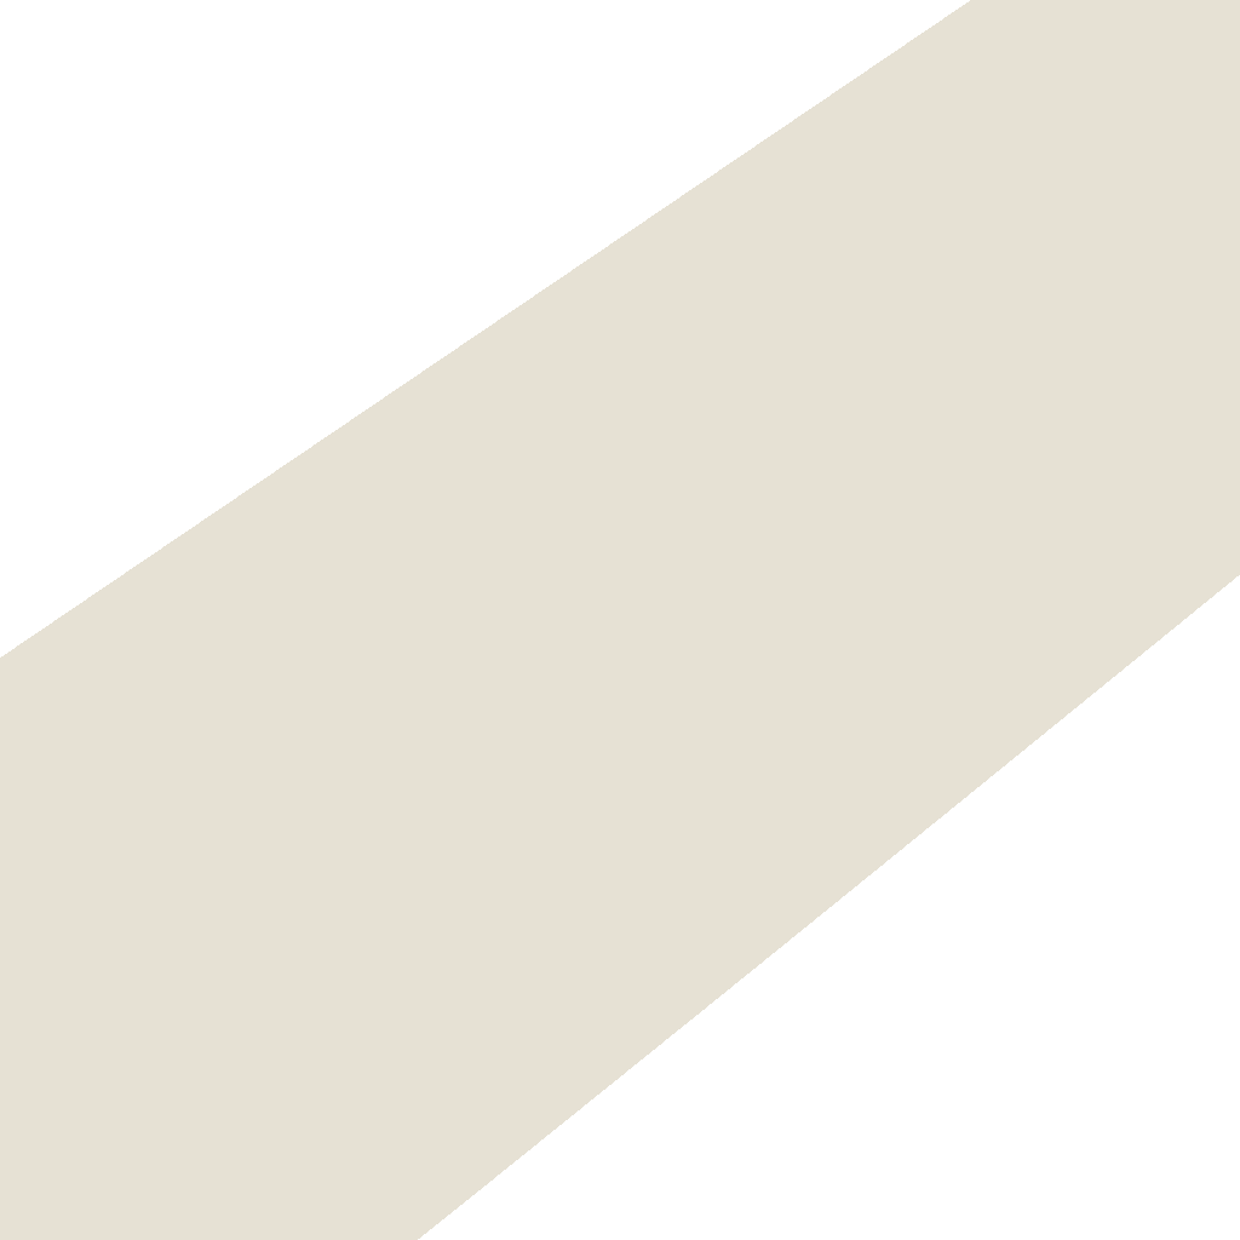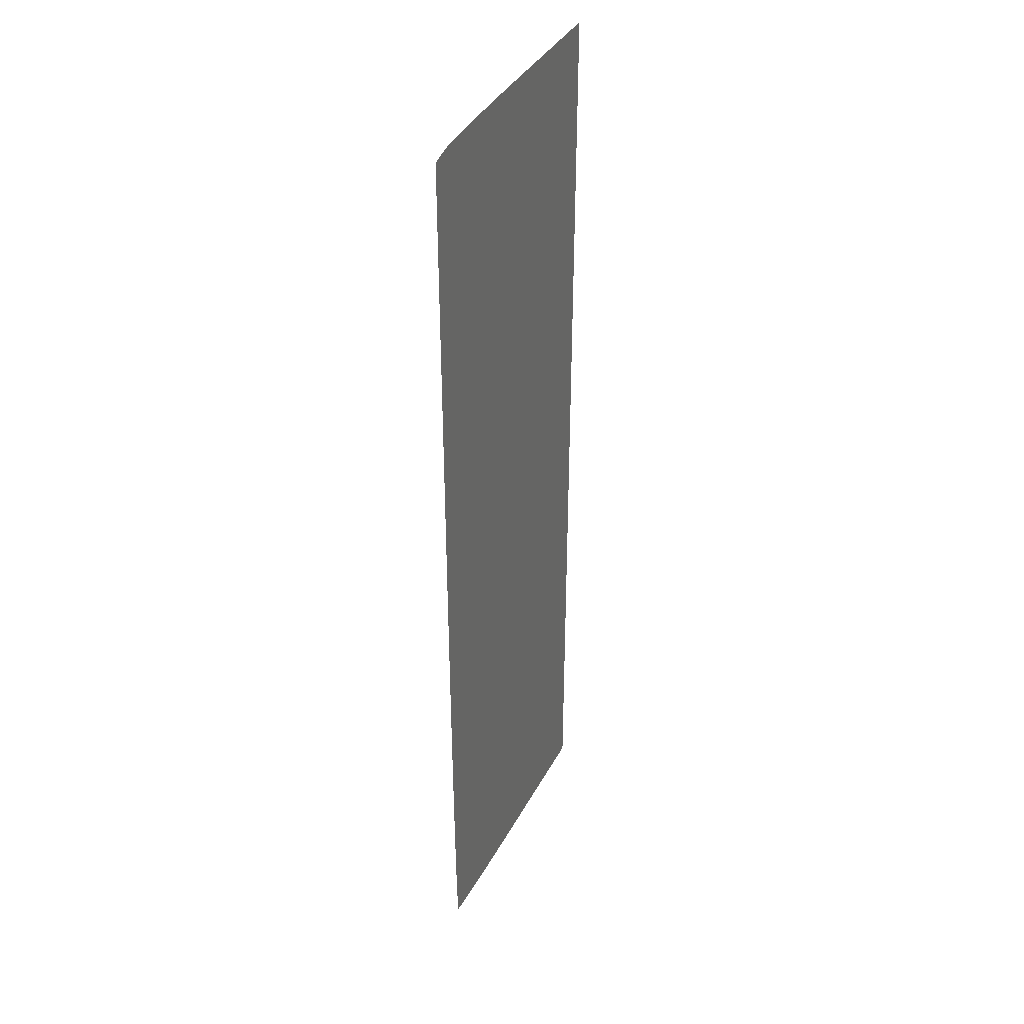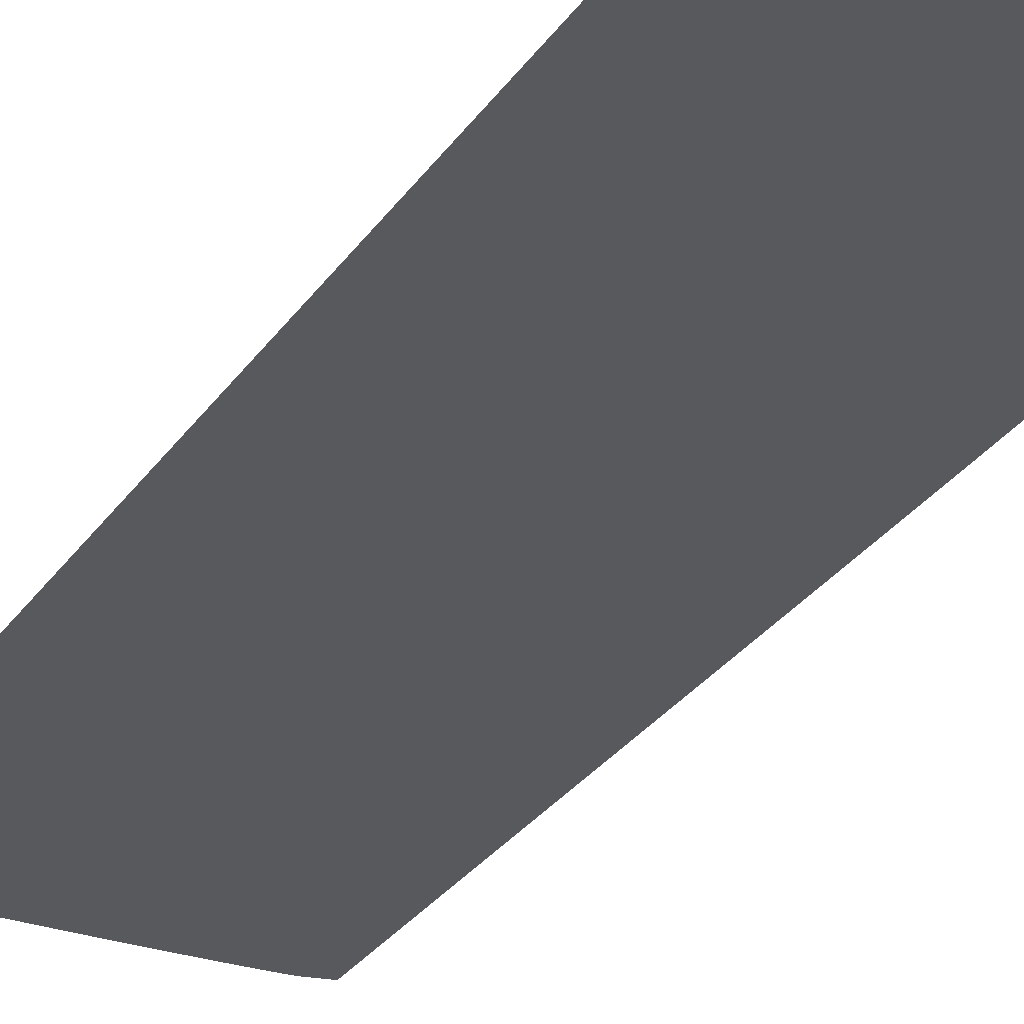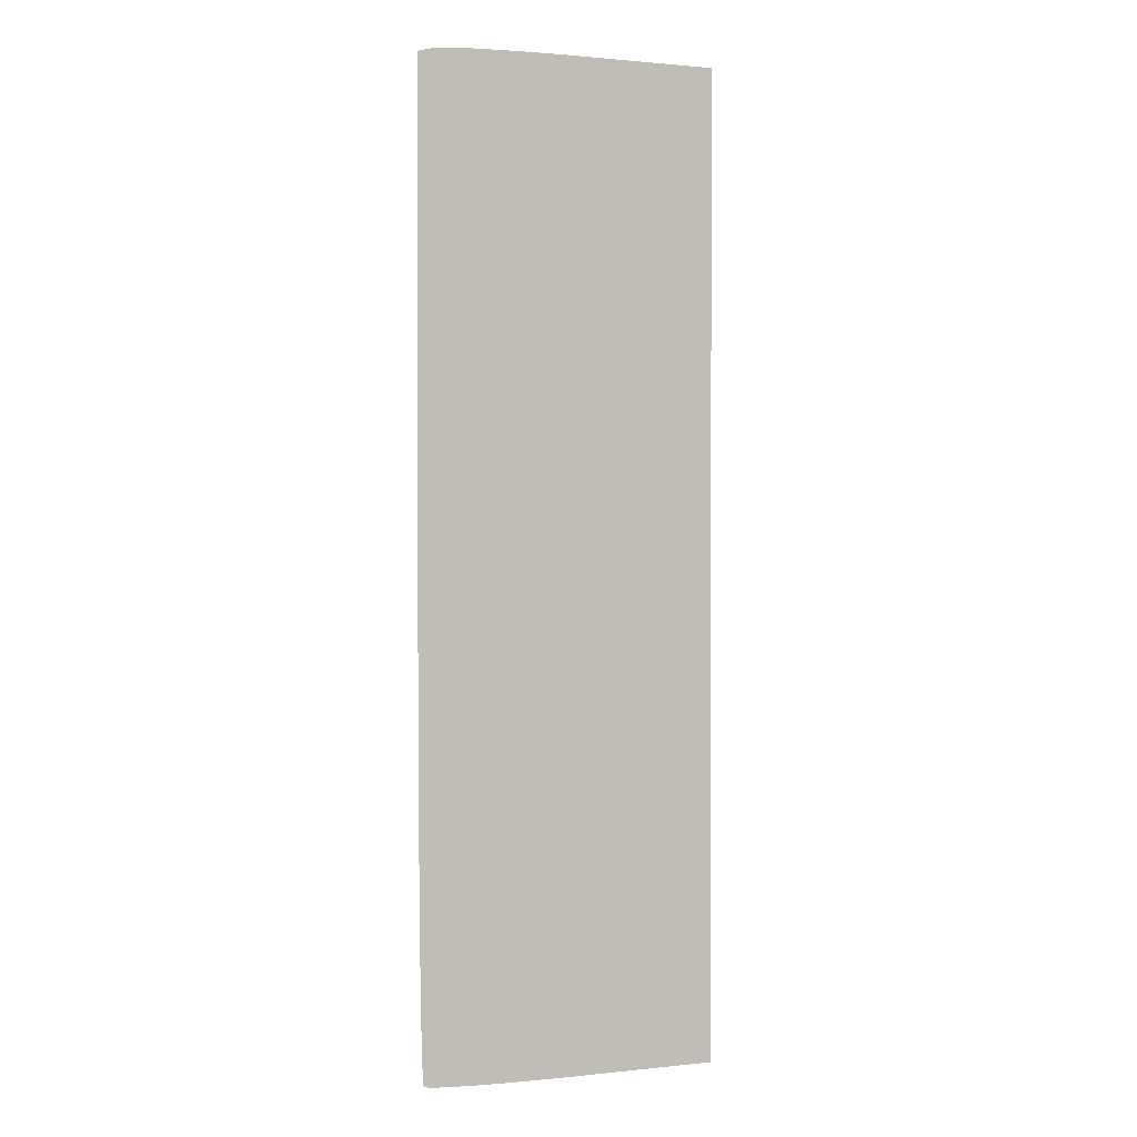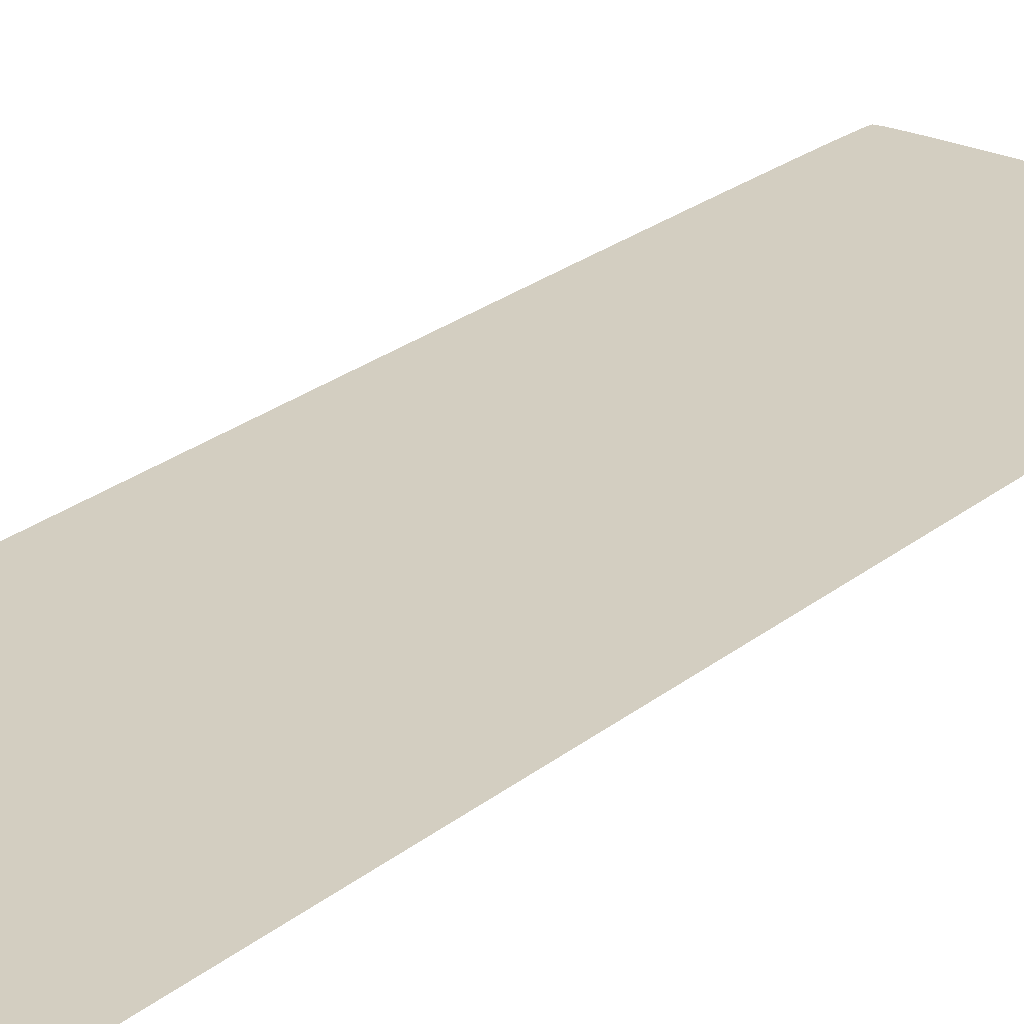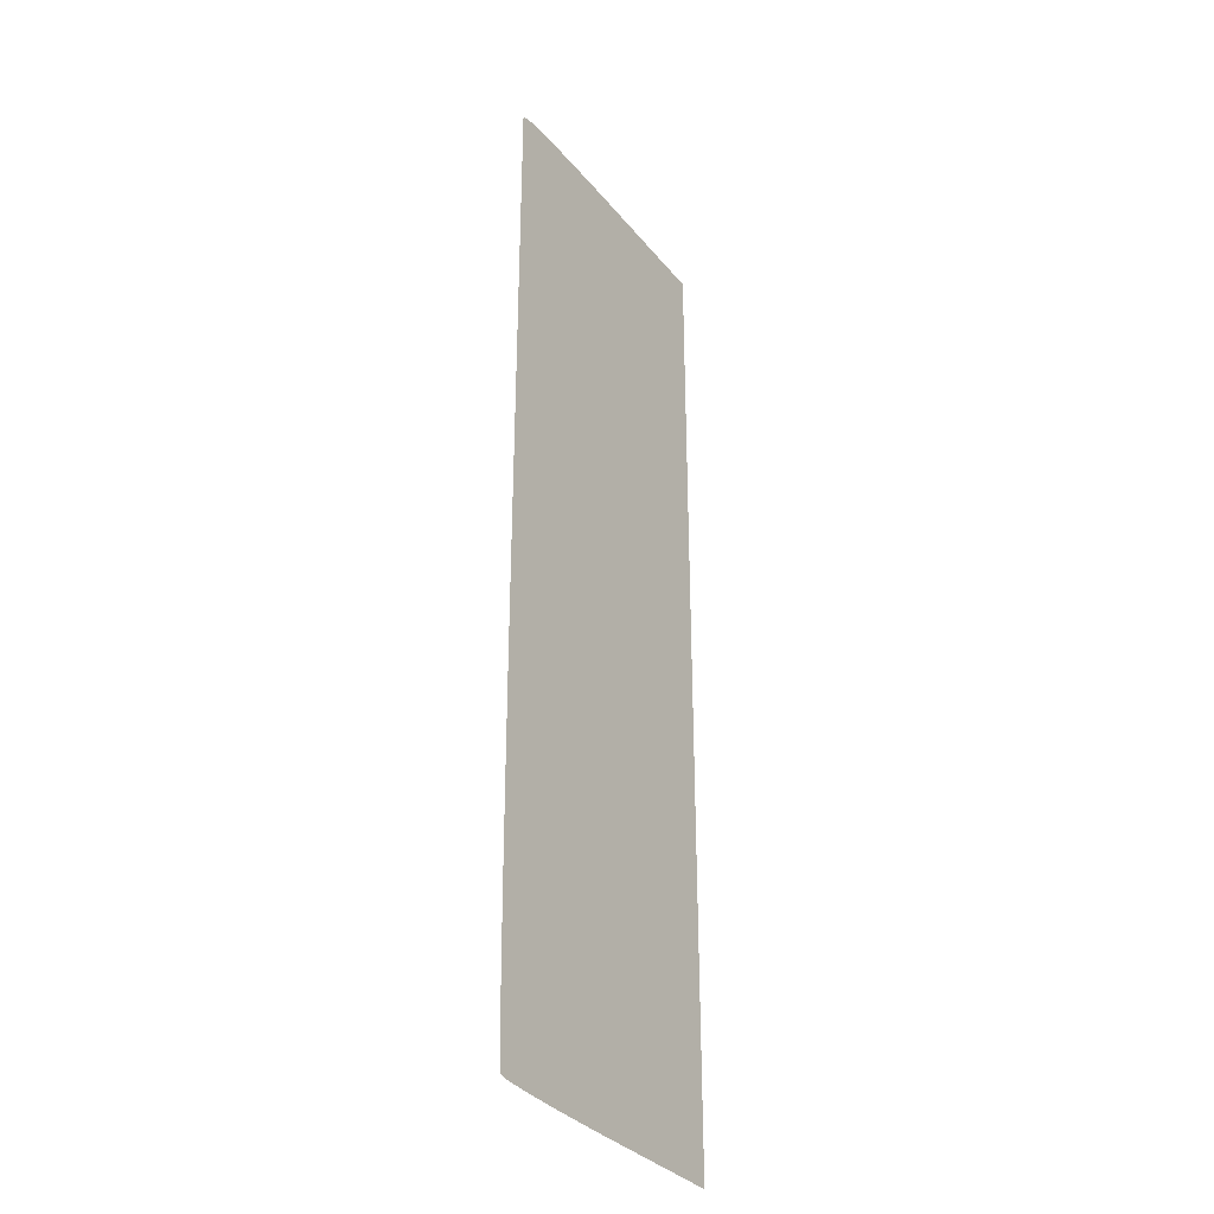
<metadata>
{"format":"obj","ext":"obj","renderer":"f3d","projection":"perspective","resolution":1024,"background":"white","views":[{"elev":39.3,"azim":-139.4,"up":"+Y"},{"elev":37.9,"azim":-64.6,"up":"+Z"},{"elev":-29.4,"azim":152.2,"up":"+Y"},{"elev":1.1,"azim":-21.7,"up":"+Z"},{"elev":25.3,"azim":38.4,"up":"+Y"},{"elev":-32.6,"azim":-57.7,"up":"+Z"}]}
</metadata>
<code>
o I
v -0.000247 0 -0.008274
v 0.002551 0 -0.008275
v 8.7e-05 0 -0.008275
v 0.002551 0 -0
v -0.00057 0 -0.008271
v -0.000878 0 -0.008267
v -0.001168 0 -0.008263
v -0.001439 0 -0.008256
v -0.001683 0 -0.008249
v -0.0019 0 -0.008241
v -0.002087 0 -0.008232
v -0.00224 0 -0.008222
v -0.002356 0 -0.008212
v -0.002433 0 -0.008199
v -0.002465 0 -0.008187
v -0.002476 0 -0.008104
v -0.002487 0 -0.007877
v -0.002499 0 -0.007519
v -0.002509 0 -0.007037
v -0.002518 0 -0.006444
v -0.002527 0 -0.005749
v -0.002534 0 -0.00496
v -0.00254 0 -0.004091
v -0.002544 0 -0.003148
v -0.002548 0 -0.002143
v -0.00255 0 -0.001087
v -0.002551 -0 1.3e-05
v 0.002551 -0 0.008275
v -0.002551 -0 0.000172
v -0.002551 -0 0.000614
v -0.002551 -0 0.00128
v -0.002551 -0 0.002116
v -0.002551 -0 0.003063
v -0.002551 -0 0.004069
v -0.002551 -0 0.005073
v -0.002551 -0 0.006022
v -0.002551 -0 0.006857
v -0.002551 -0 0.007525
v -0.002551 -0 0.007965
v -0.002551 -0 0.008126
v -0.002265 -0 0.008199
v -0.002207 -0 0.00821
v -0.002111 -0 0.008219
v -0.001981 -0 0.008228
v -0.001816 -0 0.008236
v -0.001623 -0 0.008244
v -0.001404 -0 0.008251
v -0.001163 -0 0.008257
v -0.0009 -0 0.008264
v -0.000621 -0 0.008267
v -0.000328 -0 0.008272
v -2.5e-05 -0 0.008274
v 0.000286 -0 0.008275
v 0.000331 -0 0.008275
v 0.000454 -0 0.008275
v 0.00064 -0 0.008275
v 0.000874 -0 0.008275
v 0.001138 -0 0.008275
v 0.001418 -0 0.008275
v 0.0017 -0 0.008275
v 0.001964 -0 0.008275
v 0.002198 -0 0.008275
v 0.002384 -0 0.008275
v 0.002507 -0 0.008275
f 1 2 3
f 1 4 2
f 5 4 1
f 6 4 5
f 7 4 6
f 8 4 7
f 9 4 8
f 10 4 9
f 11 4 10
f 12 4 11
f 13 4 12
f 14 4 13
f 15 4 14
f 16 4 15
f 17 4 16
f 18 4 17
f 19 4 18
f 20 4 19
f 21 4 20
f 22 4 21
f 23 4 22
f 24 4 23
f 25 4 24
f 26 4 25
f 27 4 26
f 27 28 4
f 29 28 27
f 30 28 29
f 31 28 30
f 32 28 31
f 33 28 32
f 34 28 33
f 35 28 34
f 36 28 35
f 37 28 36
f 38 28 37
f 39 28 38
f 40 28 39
f 41 28 40
f 42 28 41
f 43 28 42
f 44 28 43
f 45 28 44
f 46 28 45
f 47 28 46
f 48 28 47
f 49 28 48
f 50 28 49
f 51 28 50
f 52 28 51
f 53 28 52
f 54 28 53
f 55 28 54
f 56 28 55
f 57 28 56
f 58 28 57
f 59 28 58
f 60 28 59
f 61 28 60
f 62 28 61
f 63 28 62
f 64 28 63

</code>
